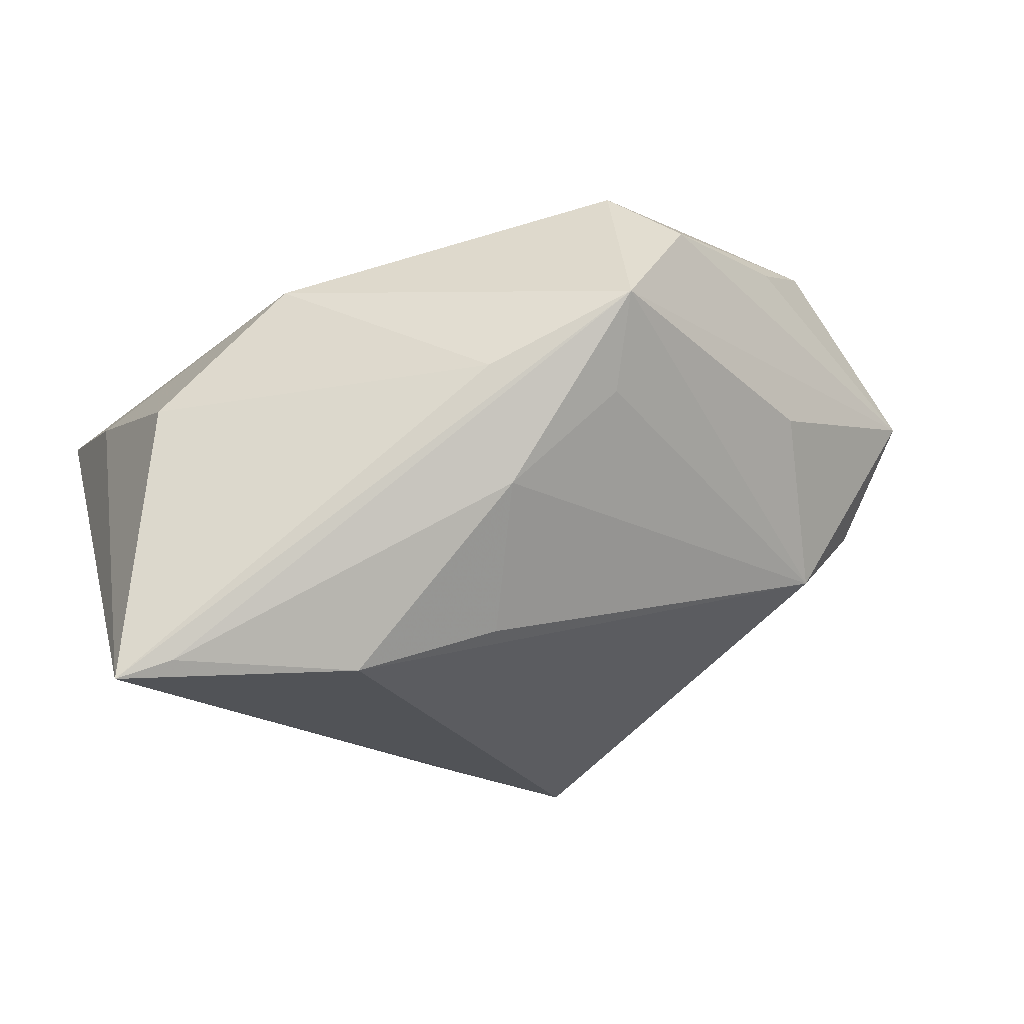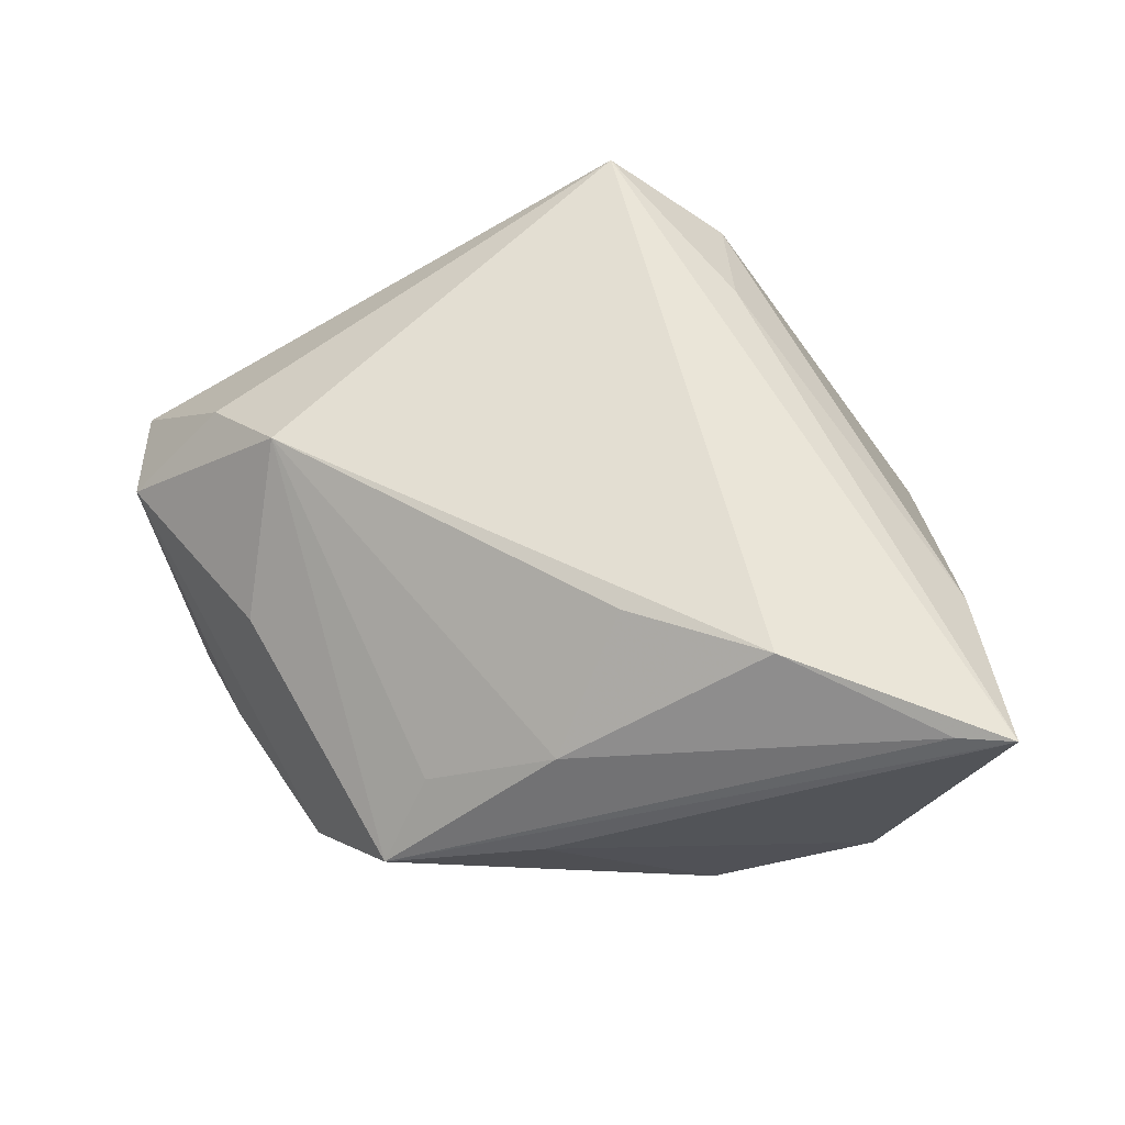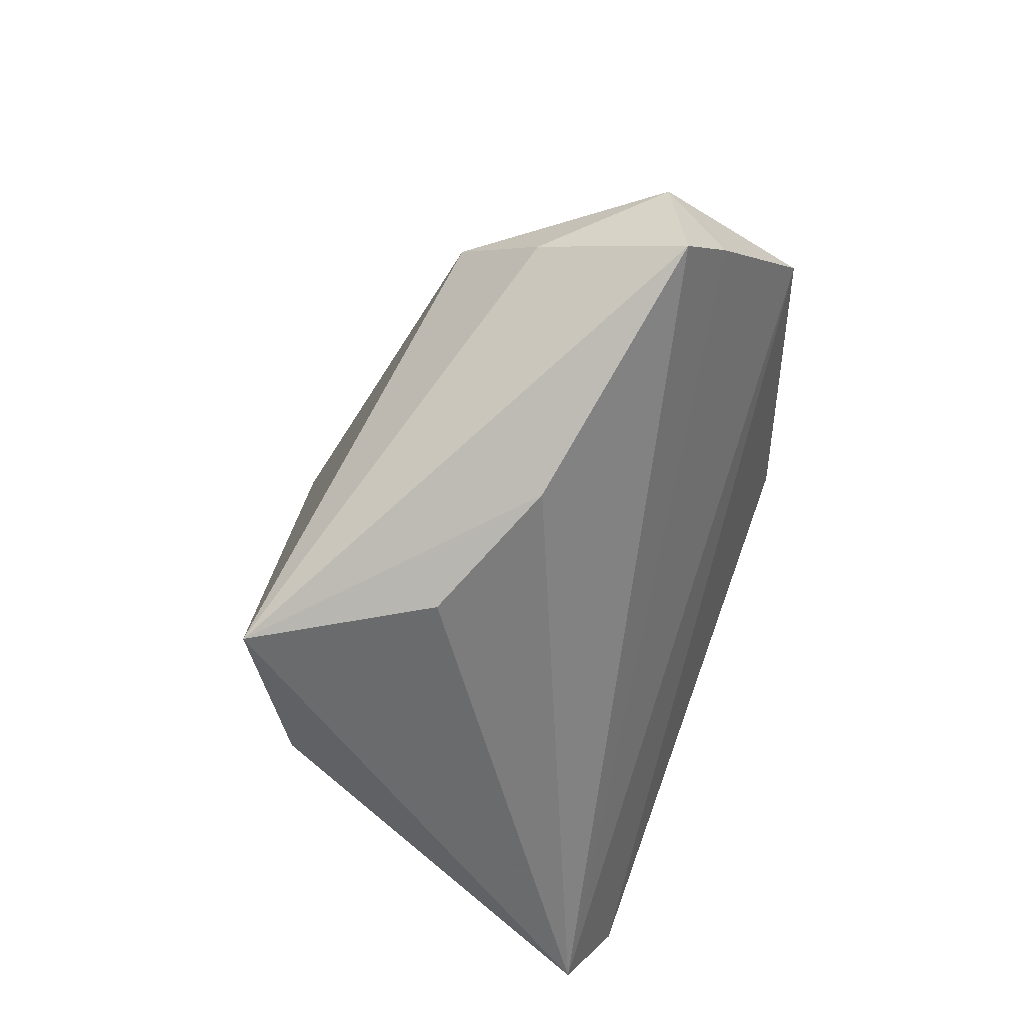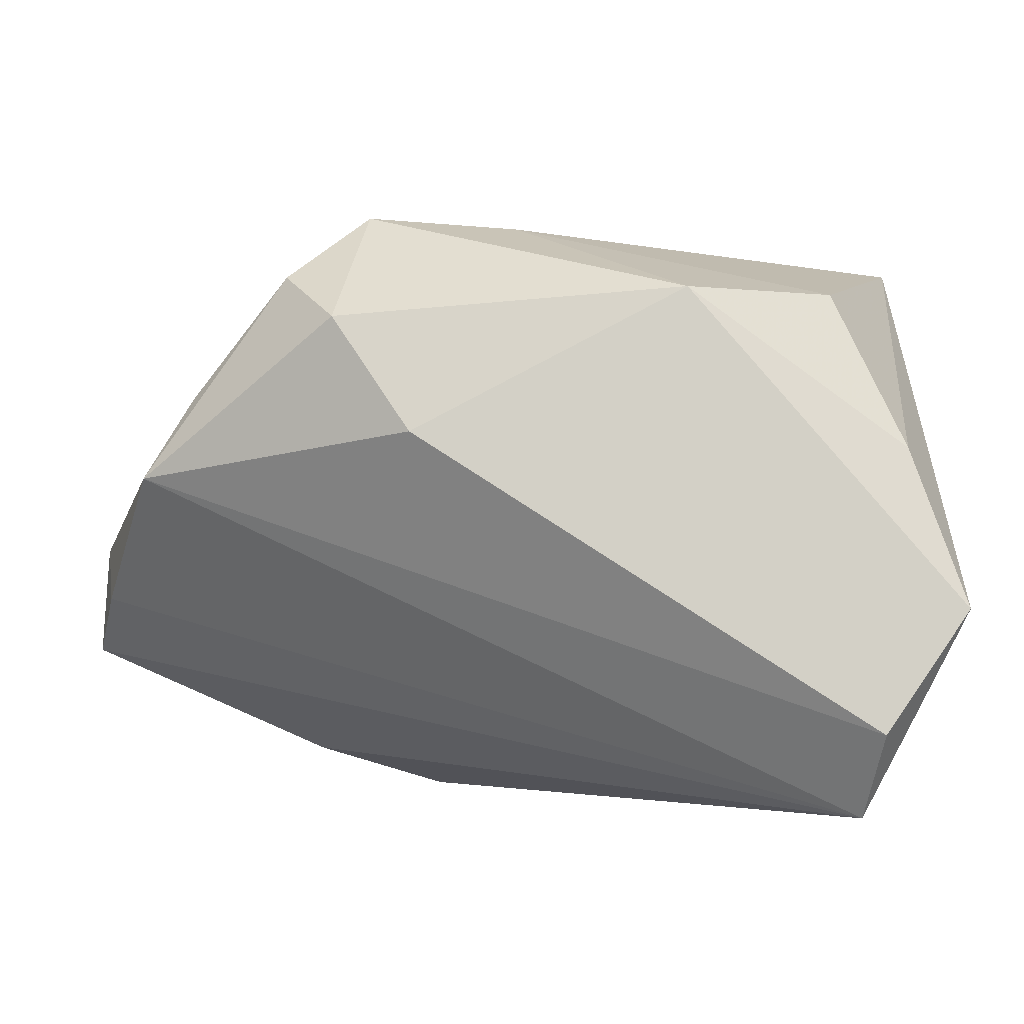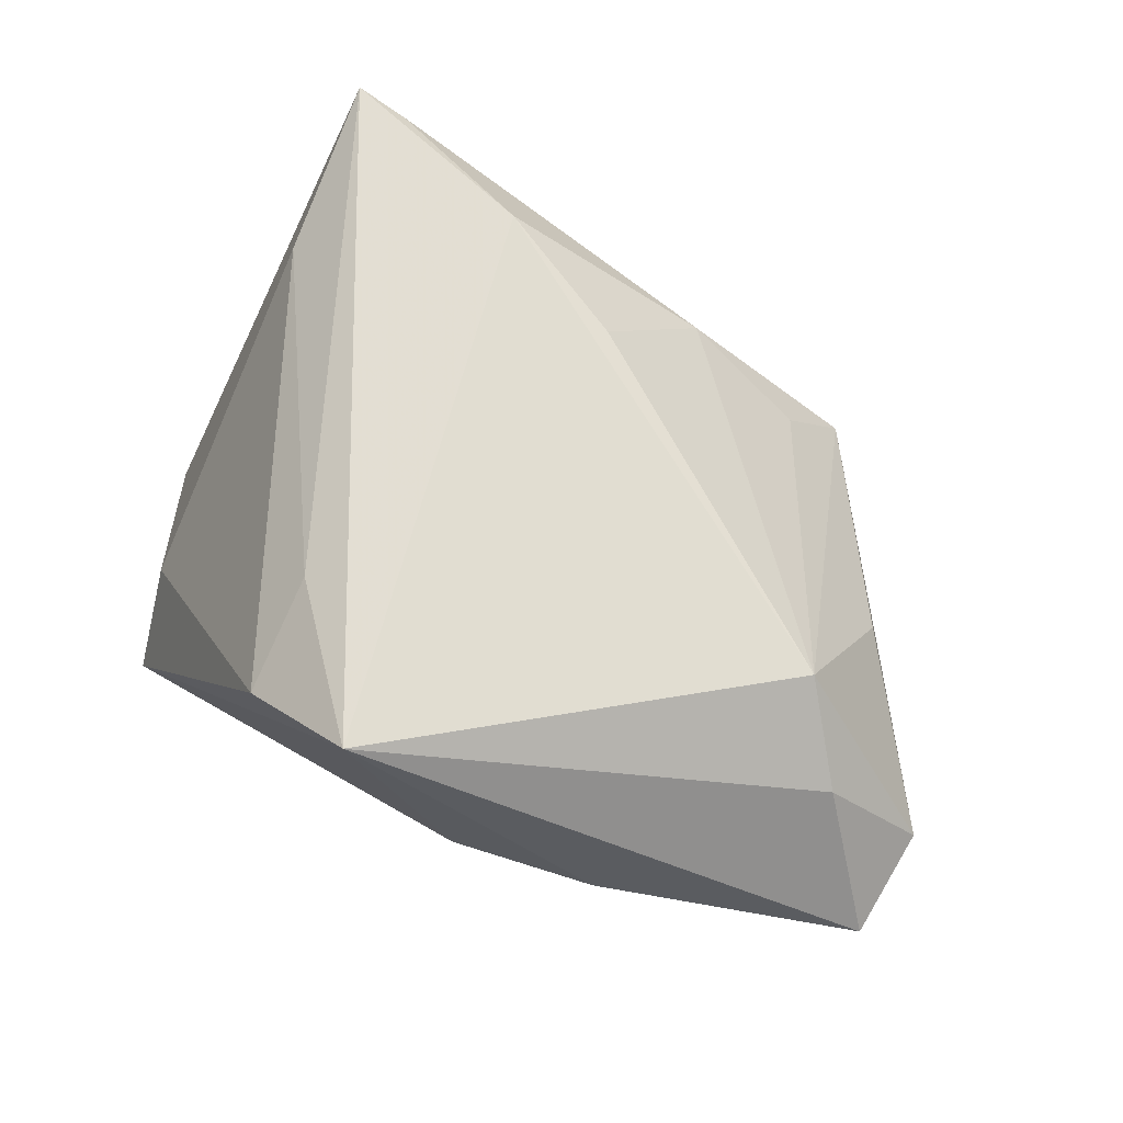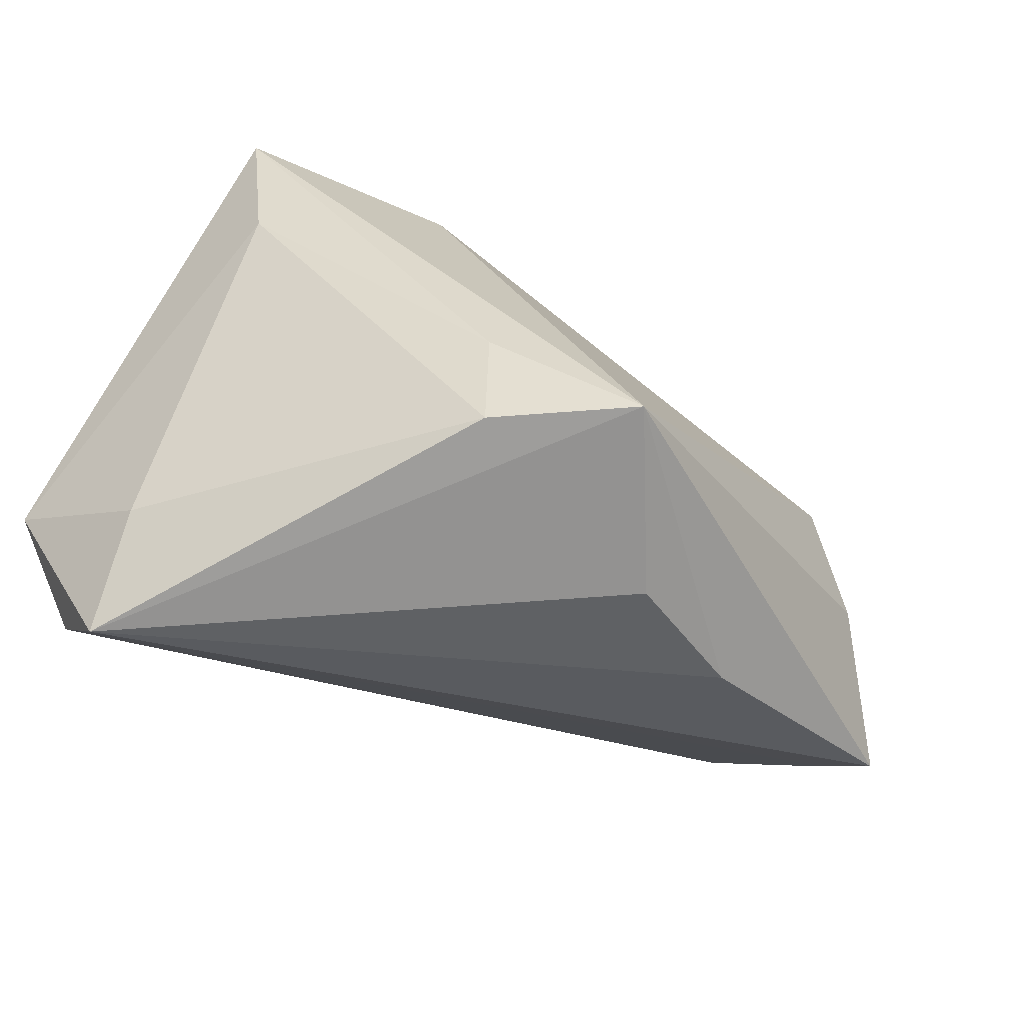
<metadata>
{"format":"obj","ext":"obj","renderer":"f3d","projection":"perspective","resolution":1024,"background":"white","views":[{"elev":73.2,"azim":-16.8,"up":"+Y"},{"elev":51.8,"azim":-175.7,"up":"+Z"},{"elev":-53.2,"azim":67.6,"up":"+Y"},{"elev":-0.7,"azim":179.8,"up":"+Y"},{"elev":75.1,"azim":33.7,"up":"+Z"},{"elev":-66.4,"azim":-32.3,"up":"+Y"}]}
</metadata>
<code>
v -0.03703 -0.03731 -0.02346
v 0.05351 0.005129 -0.01697
v 0.02513 0.03956 -0.008958
v -0.03881 -0.02634 -0.03075
v -0.04007 0.03503 0.0184
v 0.0602 -0.01058 -0.002581
v 0.06258 -0.01774 0.003909
v -0.0432 0.0089 -0.02173
v 0.02868 0.02481 -0.02767
v 0.003219 -0.03731 0.03618
v 0.02038 0.03383 0.001028
v -0.01334 -0.02257 0.02889
v 0.04157 0.001383 0.02396
v 0.01903 0.0105 -0.03075
v 0.03281 -0.03171 0.009761
v 0.04399 0.01502 0.005366
v -0.03963 -0.02628 -0.01197
v -0.04235 0.01344 0.01585
v 0.004622 0.03501 0.009002
v 0.03519 0.03068 -0.01792
v 0.01667 -0.03731 0.0165
v 0.005908 0.03871 -0.00504
v 0.06184 -0.004342 0.005192
v -0.04707 0.0352 0.01869
v -0.03448 0.02889 -0.01456
v -0.04969 -0.0111 -0.0278
v -0.0152 0.02876 -0.02546
v -0.01944 0.0294 0.02463
v -0.01138 -0.0368 0.02509
v -0.001825 0.02363 0.02339
v 0.04744 0.0153 -0.015
v 0.05071 -0.007825 0.01757
f 13 19 30
f 2 4 14
f 14 4 27
f 27 4 26
f 32 23 13
f 7 23 32
f 1 29 17
f 1 4 2
f 17 26 1
f 1 26 4
f 17 29 18
f 18 26 17
f 24 26 18
f 10 32 13
f 10 1 21
f 29 1 10
f 7 32 10
f 24 3 22
f 22 3 27
f 11 19 13
f 13 3 11
f 11 3 19
f 27 3 9
f 9 14 27
f 2 14 9
f 24 22 25
f 25 22 27
f 2 23 6
f 6 23 7
f 6 1 2
f 7 1 6
f 16 3 13
f 13 23 16
f 16 23 3
f 21 1 15
f 15 1 7
f 15 10 21
f 7 10 15
f 13 30 28
f 28 10 13
f 24 10 28
f 28 30 19
f 12 10 24
f 29 10 12
f 24 18 12
f 12 18 29
f 2 9 20
f 20 9 3
f 3 23 20
f 27 26 8
f 8 25 27
f 8 26 24
f 24 25 8
f 24 28 5
f 5 28 19
f 5 3 24
f 19 3 5
f 31 23 2
f 2 20 31
f 31 20 23

</code>
